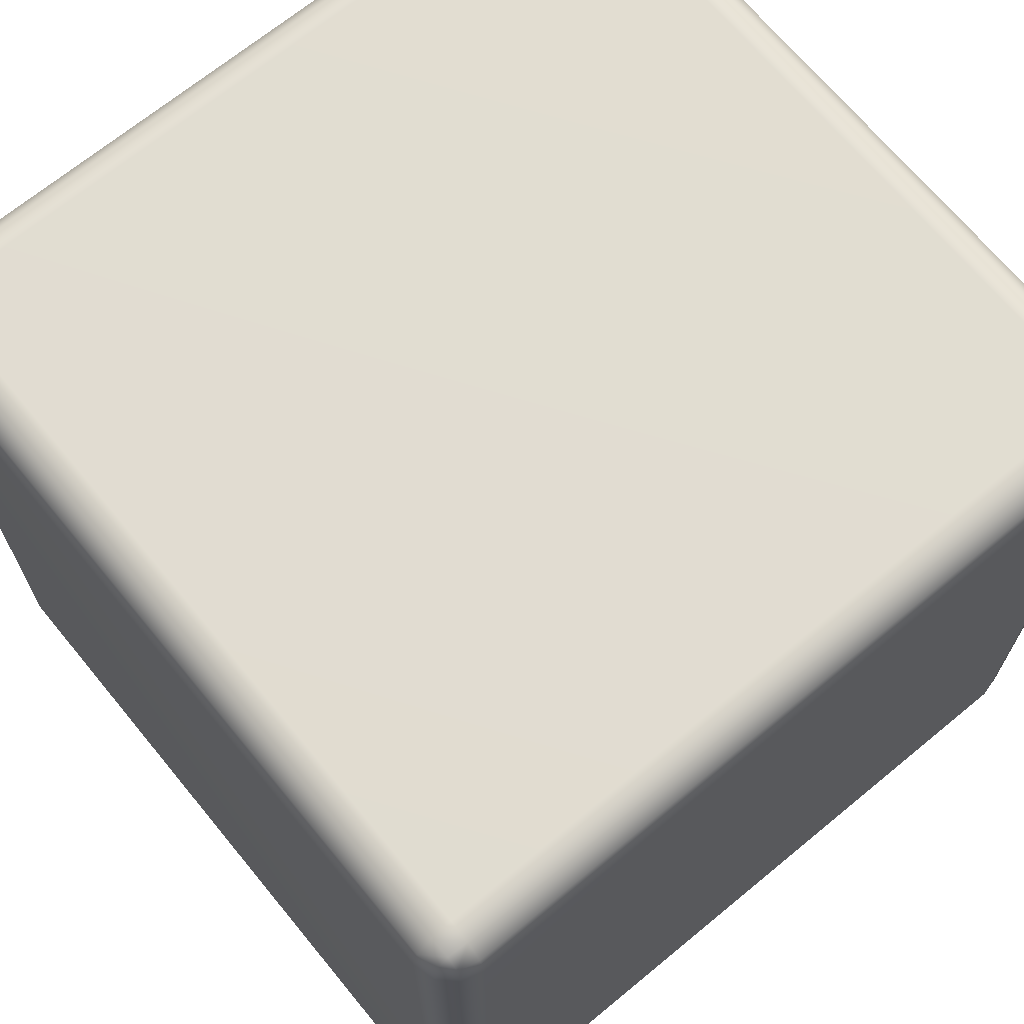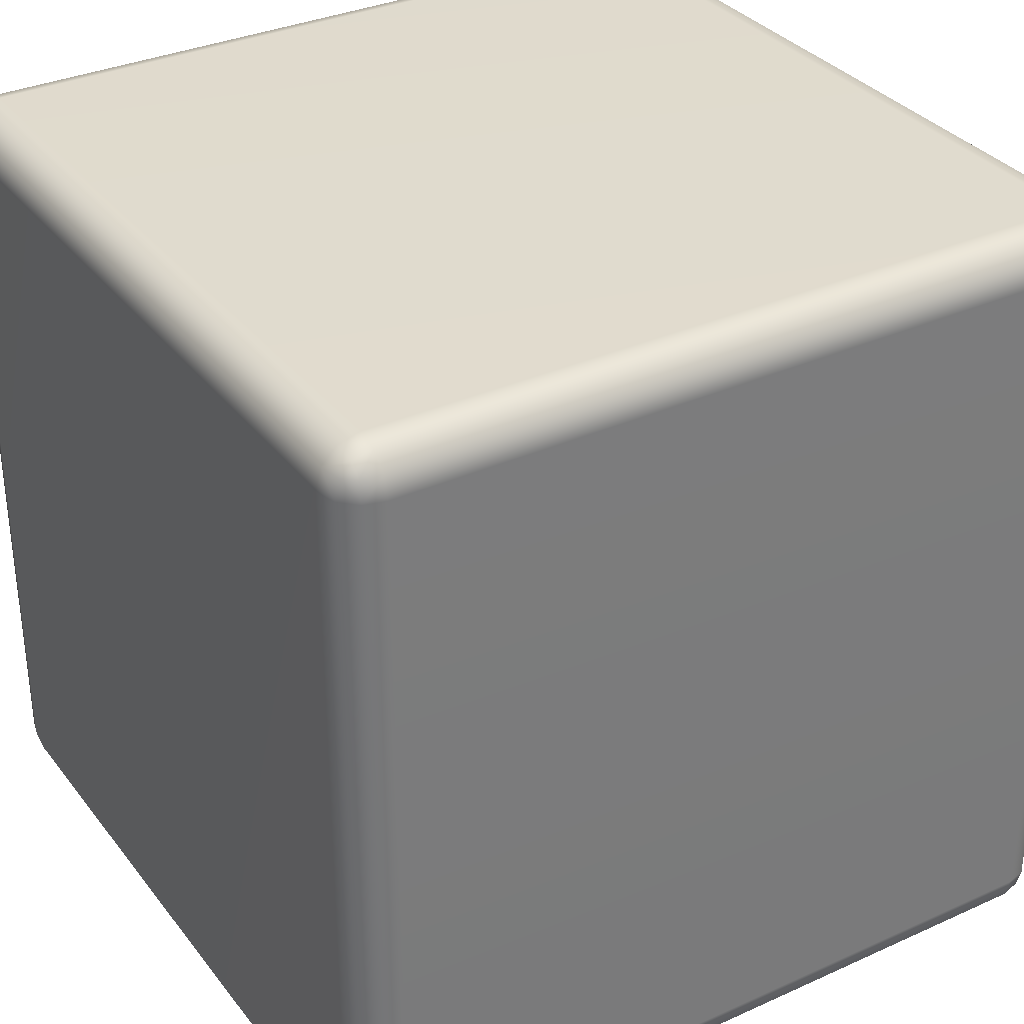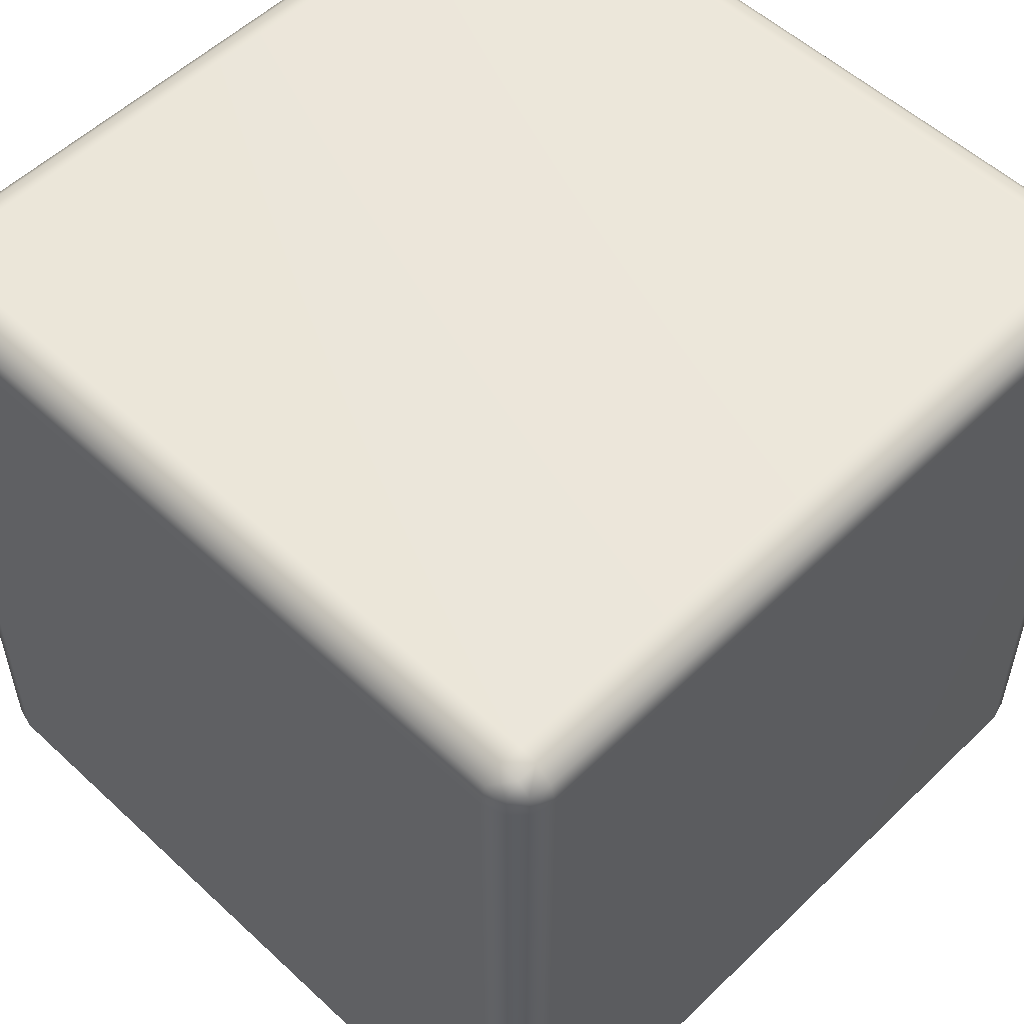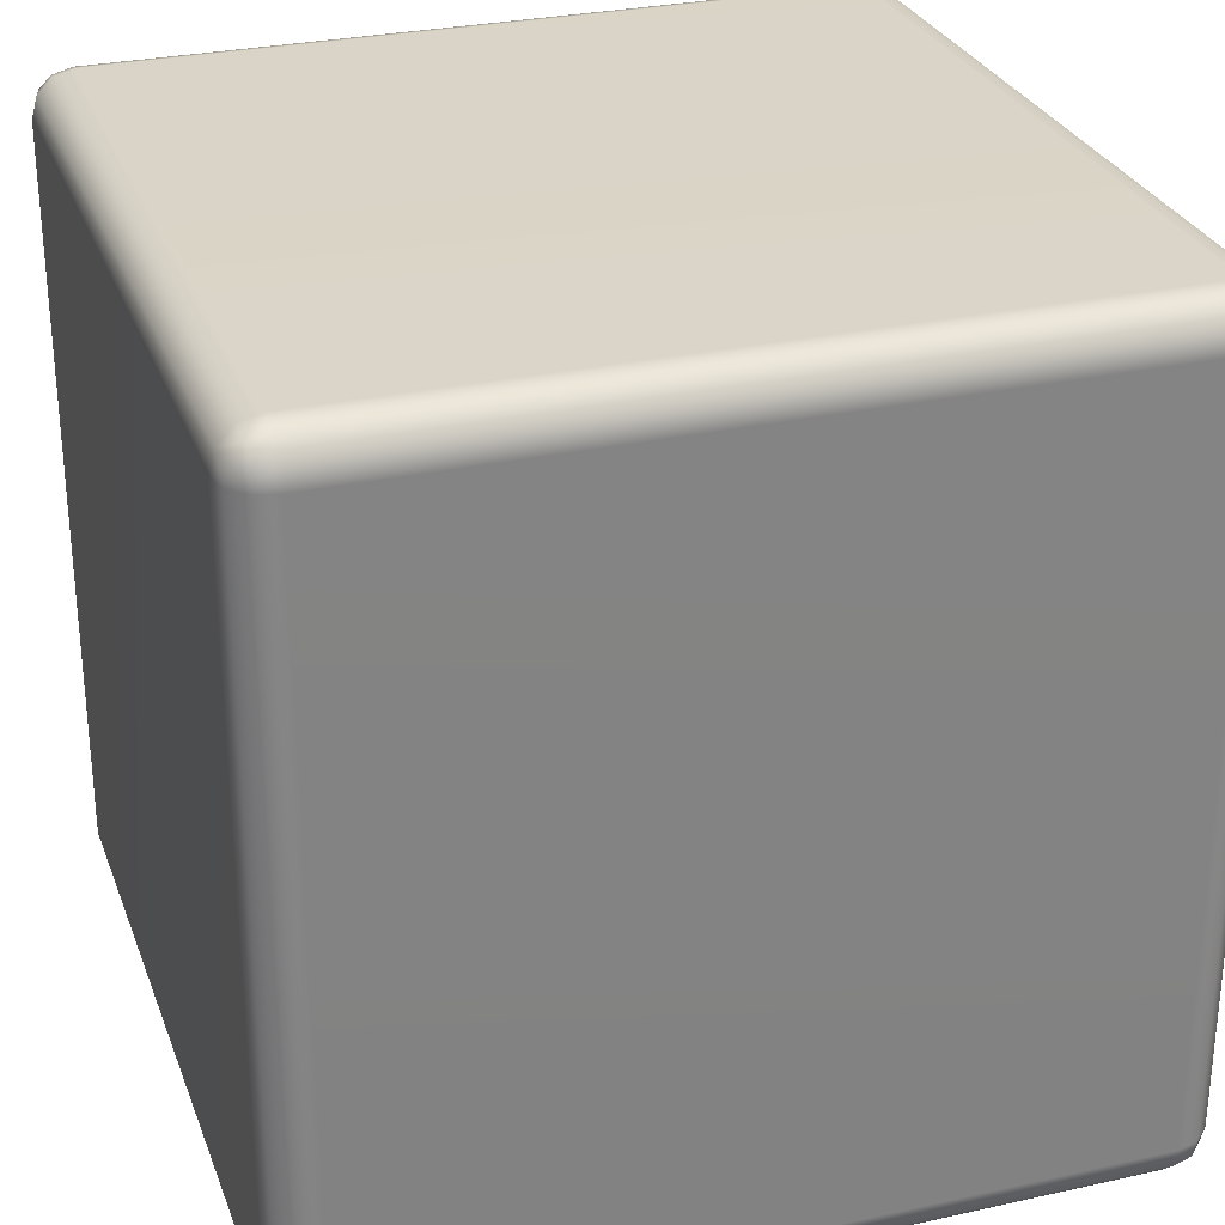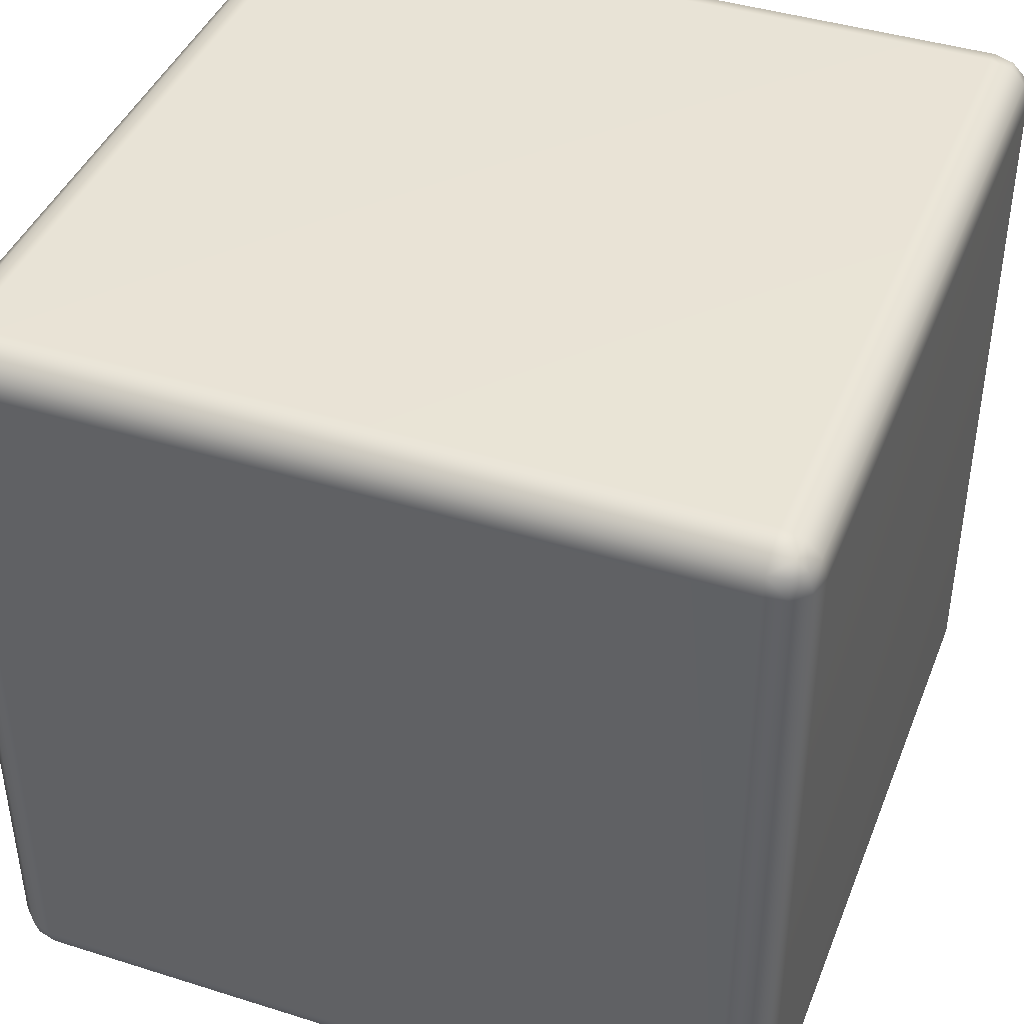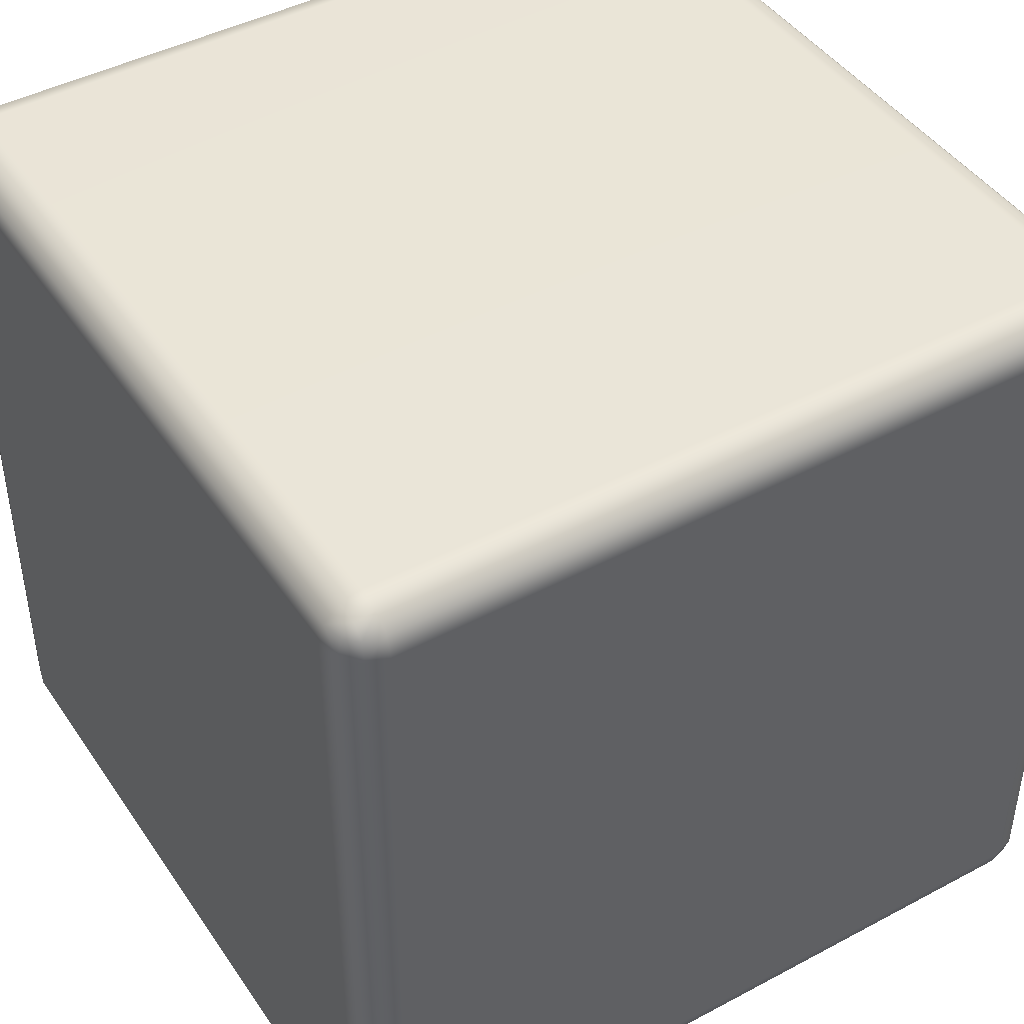
<metadata>
{"format":"obj","ext":"obj","renderer":"f3d","projection":"perspective","resolution":1024,"background":"white","views":[{"elev":68.9,"azim":140.5,"up":"+Z"},{"elev":33.4,"azim":58.3,"up":"+Y"},{"elev":54.4,"azim":-135.5,"up":"+Z"},{"elev":28.8,"azim":-108.3,"up":"+Y"},{"elev":42.0,"azim":20.7,"up":"+Z"},{"elev":44.3,"azim":58.1,"up":"+Y"}]}
</metadata>
<code>
g default
v -0.5 -0.4483 0.4483
v -0.4931 -0.4742 0.4483
v -0.4742 -0.4931 0.4483
v -0.4483 -0.5 0.4483
v -0.4483 -0.4931 0.4742
v -0.4483 -0.4742 0.4931
v -0.4483 -0.4483 0.5
v -0.4742 -0.4483 0.4931
v -0.4931 -0.4483 0.4742
v 0.4483 -0.5 0.4483
v 0.4742 -0.4931 0.4483
v 0.4931 -0.4742 0.4483
v 0.5 -0.4483 0.4483
v 0.4931 -0.4483 0.4742
v 0.4742 -0.4483 0.4931
v 0.4483 -0.4483 0.5
v 0.4483 -0.4742 0.4931
v 0.4483 -0.4931 0.4742
v -0.4483 0.5 0.4483
v -0.4742 0.4931 0.4483
v -0.4931 0.4742 0.4483
v -0.5 0.4483 0.4483
v -0.4931 0.4483 0.4742
v -0.4742 0.4483 0.4931
v -0.4483 0.4483 0.5
v -0.4483 0.4742 0.4931
v -0.4483 0.4931 0.4742
v 0.5 0.4483 0.4483
v 0.4931 0.4742 0.4483
v 0.4742 0.4931 0.4483
v 0.4483 0.5 0.4483
v 0.4483 0.4931 0.4742
v 0.4483 0.4742 0.4931
v 0.4483 0.4483 0.5
v 0.4742 0.4483 0.4931
v 0.4931 0.4483 0.4742
v -0.4483 0.4483 -0.5
v -0.4742 0.4483 -0.4931
v -0.4931 0.4483 -0.4742
v -0.5 0.4483 -0.4483
v -0.4931 0.4742 -0.4483
v -0.4742 0.4931 -0.4483
v -0.4483 0.5 -0.4483
v -0.4483 0.4931 -0.4742
v -0.4483 0.4742 -0.4931
v 0.5 0.4483 -0.4483
v 0.4931 0.4483 -0.4742
v 0.4742 0.4483 -0.4931
v 0.4483 0.4483 -0.5
v 0.4483 0.4742 -0.4931
v 0.4483 0.4931 -0.4742
v 0.4483 0.5 -0.4483
v 0.4742 0.4931 -0.4483
v 0.4931 0.4742 -0.4483
v -0.4483 -0.5 -0.4483
v -0.4742 -0.4931 -0.4483
v -0.4931 -0.4742 -0.4483
v -0.5 -0.4483 -0.4483
v -0.4931 -0.4483 -0.4742
v -0.4742 -0.4483 -0.4931
v -0.4483 -0.4483 -0.5
v -0.4483 -0.4742 -0.4931
v -0.4483 -0.4931 -0.4742
v 0.5 -0.4483 -0.4483
v 0.4931 -0.4742 -0.4483
v 0.4742 -0.4931 -0.4483
v 0.4483 -0.5 -0.4483
v 0.4483 -0.4931 -0.4742
v 0.4483 -0.4742 -0.4931
v 0.4483 -0.4483 -0.5
v 0.4742 -0.4483 -0.4931
v 0.4931 -0.4483 -0.4742
v -0.4871 -0.4724 0.4724
v -0.4724 -0.4871 0.4724
v -0.4724 -0.4724 0.4871
v 0.4724 -0.4871 0.4724
v 0.4871 -0.4724 0.4724
v 0.4724 -0.4724 0.4871
v -0.4724 0.4871 0.4724
v -0.4871 0.4724 0.4724
v -0.4724 0.4724 0.4871
v 0.4871 0.4724 0.4724
v 0.4724 0.4871 0.4724
v 0.4724 0.4724 0.4871
v -0.4724 0.4724 -0.4871
v -0.4871 0.4724 -0.4724
v -0.4724 0.4871 -0.4724
v 0.4871 0.4724 -0.4724
v 0.4724 0.4724 -0.4871
v 0.4724 0.4871 -0.4724
v -0.4724 -0.4871 -0.4724
v -0.4871 -0.4724 -0.4724
v -0.4724 -0.4724 -0.4871
v 0.4871 -0.4724 -0.4724
v 0.4724 -0.4871 -0.4724
v 0.4724 -0.4724 -0.4871
g pCube112
f 55 67 10 4
f 16 34 25 7
f 22 40 58 1
f 64 46 28 13
f 31 52 43 19
f 49 70 61 37
f 4 3 56 55
f 3 2 57 56
f 2 1 58 57
f 7 6 17 16
f 6 5 18 17
f 5 4 10 18
f 1 9 23 22
f 9 8 24 23
f 8 7 25 24
f 13 12 65 64
f 12 11 66 65
f 11 10 67 66
f 16 15 35 34
f 15 14 36 35
f 14 13 28 36
f 22 21 41 40
f 21 20 42 41
f 20 19 43 42
f 19 27 32 31
f 27 26 33 32
f 26 25 34 33
f 31 30 53 52
f 30 29 54 53
f 29 28 46 54
f 40 39 59 58
f 39 38 60 59
f 38 37 61 60
f 37 45 50 49
f 45 44 51 50
f 44 43 52 51
f 49 48 71 70
f 48 47 72 71
f 47 46 64 72
f 55 63 68 67
f 63 62 69 68
f 62 61 70 69
f 9 1 2 73
f 73 2 3 74
f 3 4 5 74
f 74 5 6 75
f 6 7 8 75
f 75 8 9 73
f 73 74 75
f 18 10 11 76
f 76 11 12 77
f 12 13 14 77
f 77 14 15 78
f 15 16 17 78
f 78 17 18 76
f 76 77 78
f 27 19 20 79
f 79 20 21 80
f 21 22 23 80
f 80 23 24 81
f 24 25 26 81
f 81 26 27 79
f 79 80 81
f 36 28 29 82
f 82 29 30 83
f 30 31 32 83
f 83 32 33 84
f 33 34 35 84
f 84 35 36 82
f 82 83 84
f 45 37 38 85
f 85 38 39 86
f 39 40 41 86
f 86 41 42 87
f 42 43 44 87
f 87 44 45 85
f 85 86 87
f 54 46 47 88
f 88 47 48 89
f 48 49 50 89
f 89 50 51 90
f 51 52 53 90
f 90 53 54 88
f 88 89 90
f 63 55 56 91
f 91 56 57 92
f 57 58 59 92
f 92 59 60 93
f 60 61 62 93
f 93 62 63 91
f 91 92 93
f 72 64 65 94
f 94 65 66 95
f 66 67 68 95
f 95 68 69 96
f 69 70 71 96
f 96 71 72 94
f 94 95 96

</code>
